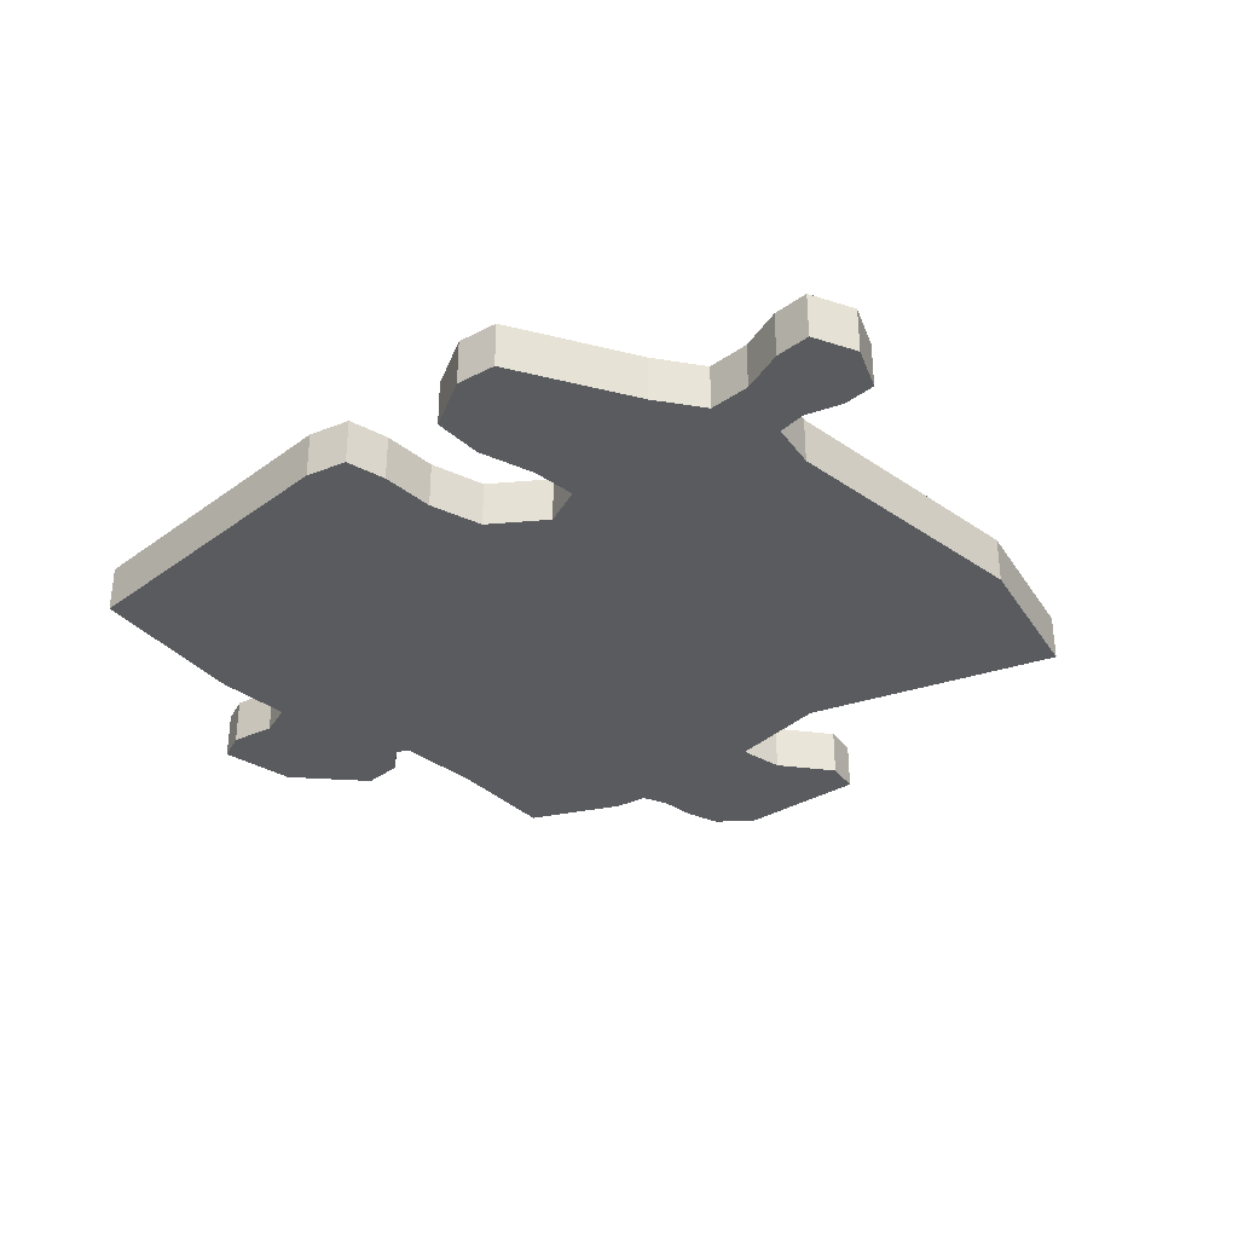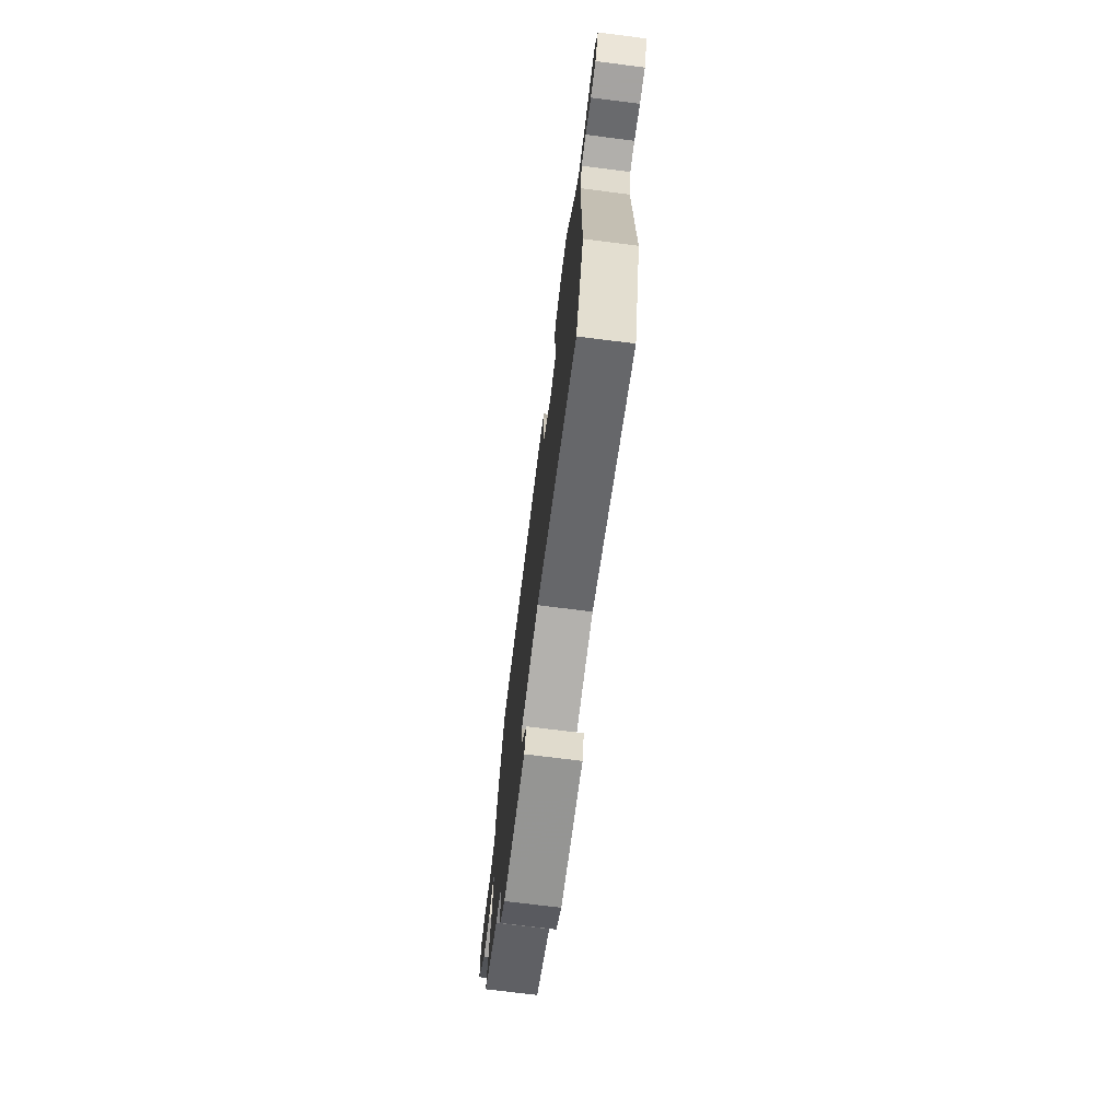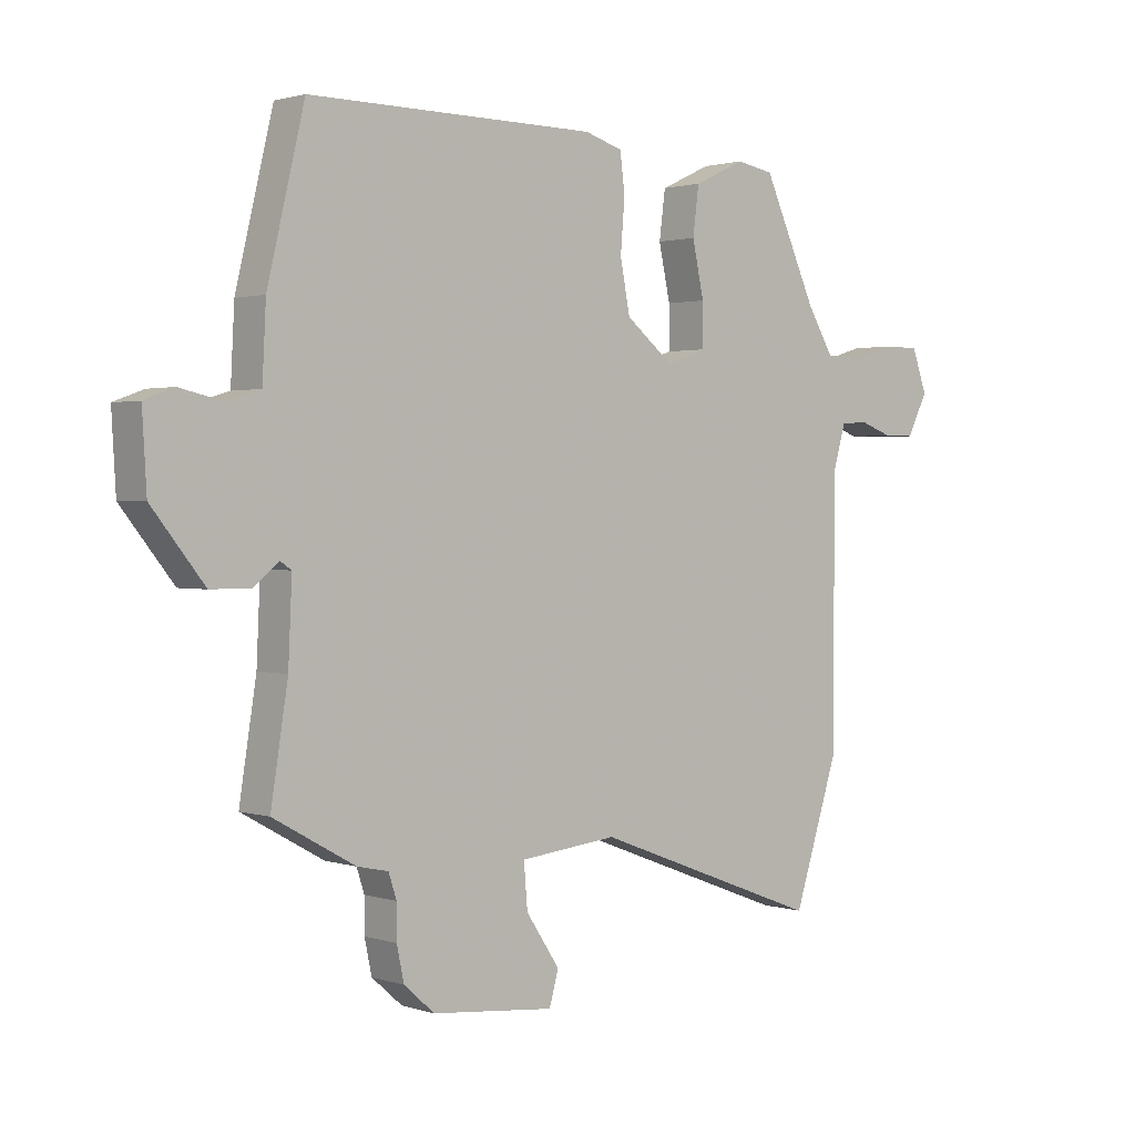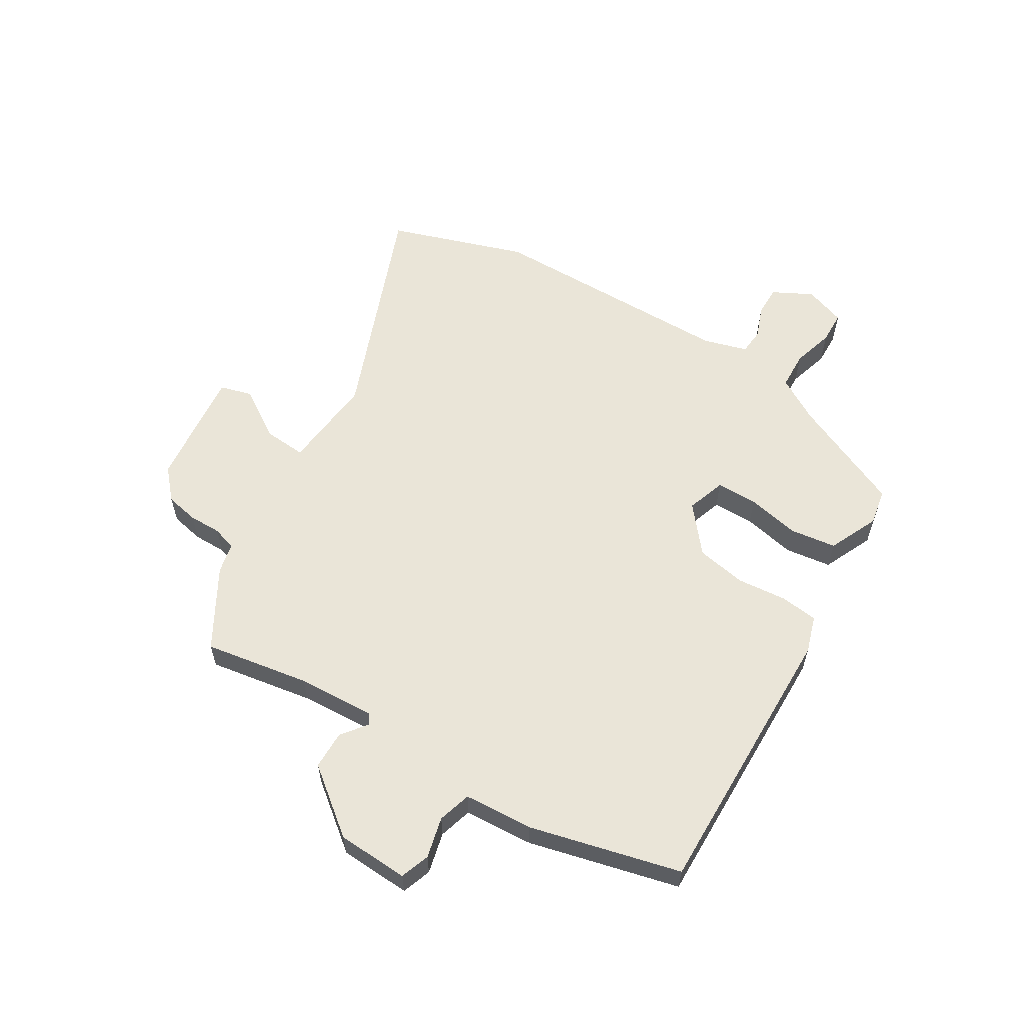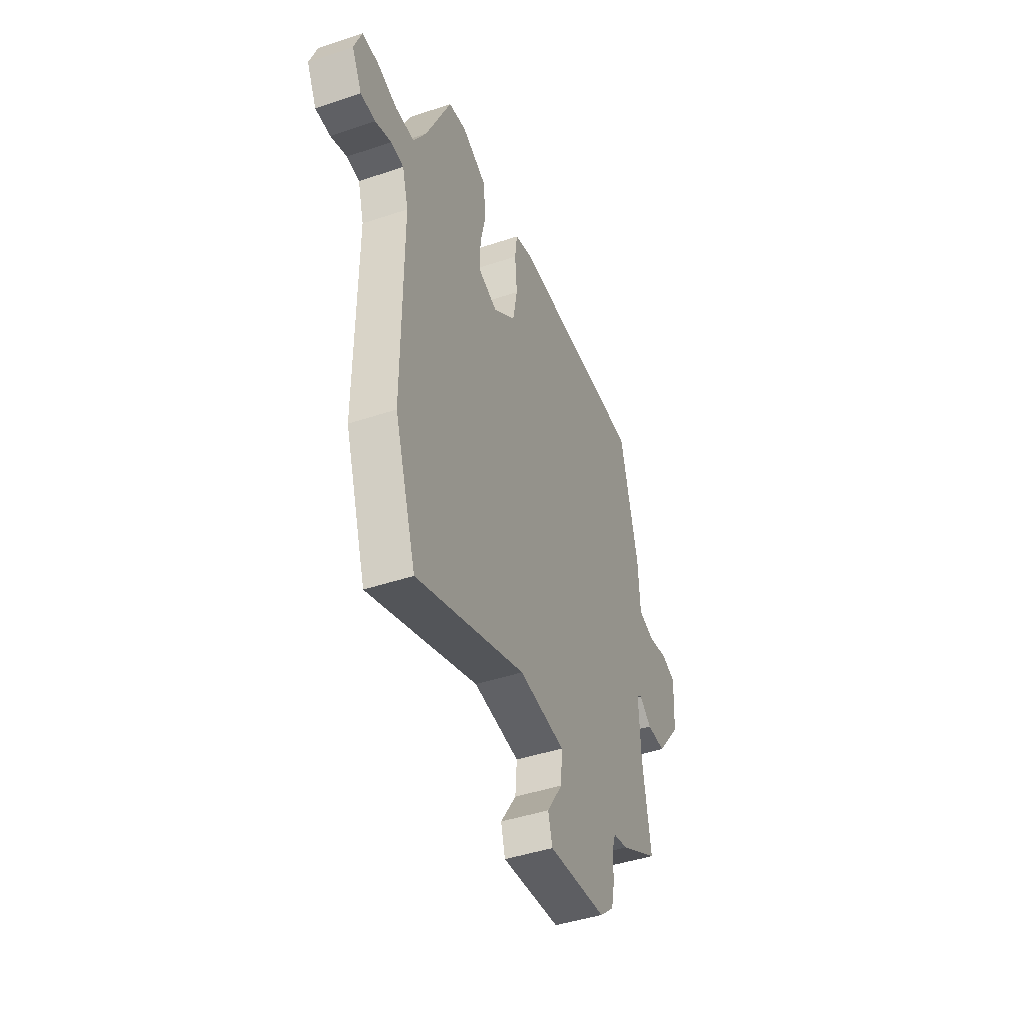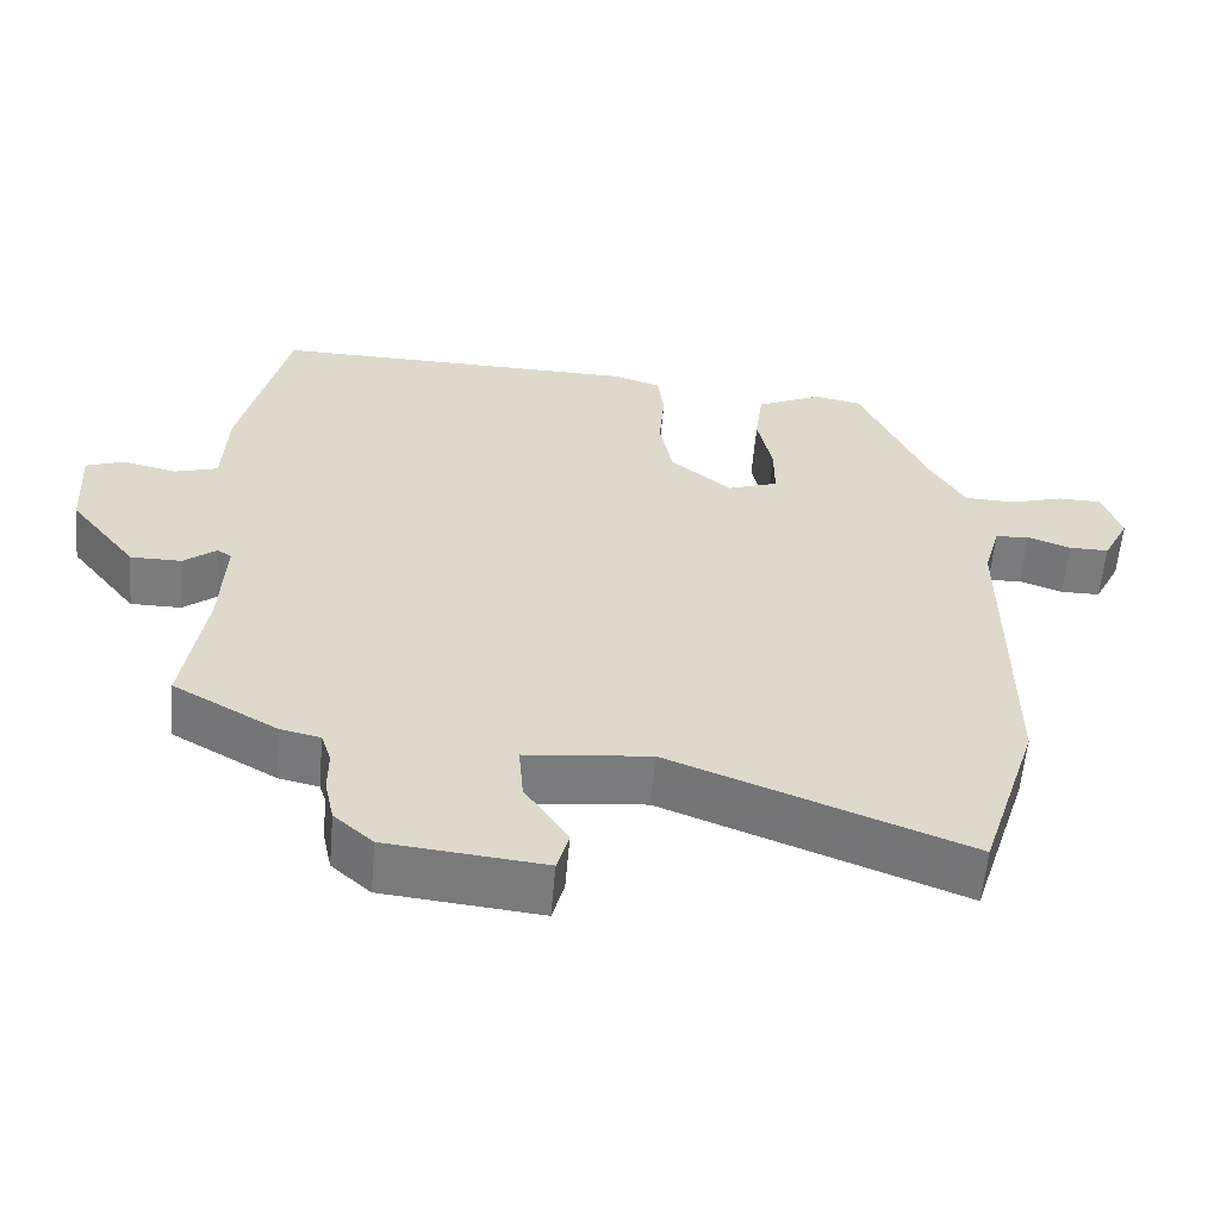
<metadata>
{"format":"obj","ext":"obj","renderer":"f3d","projection":"perspective","resolution":1024,"background":"white","views":[{"elev":-32.4,"azim":45.9,"up":"+Y"},{"elev":-73.1,"azim":82.8,"up":"+Z"},{"elev":1.5,"azim":-41.2,"up":"+Z"},{"elev":59.0,"azim":-59.2,"up":"+Y"},{"elev":-44.6,"azim":111.3,"up":"+Z"},{"elev":-58.4,"azim":-5.0,"up":"+Z"}]}
</metadata>
<code>
v 0.532 0.07 -0.401
v 0.457 0.07 -0.633
v 0.079 0.07 -0.49
v -0.081 0.07 -0.507
v -0.075 0.07 -0.579
v -0.02 0.07 -0.662
v -0.035 0.07 -0.716
v -0.236 0.07 -0.696
v -0.286 0.07 -0.652
v -0.298 0.07 -0.596
v -0.298 0.07 -0.541
v -0.311 0.07 -0.501
v -0.362 0.07 -0.49
v -0.496 0.07 -0.415
v -0.468 0.07 -0.238
v -0.462 0.07 -0.108
v -0.48 0.07 -0.096
v -0.522 0.07 -0.129
v -0.587 0.07 -0.129
v -0.673 0.07 -0.021
v -0.68 0.07 0.099
v -0.631 0.07 0.117
v -0.562 0.07 0.101
v -0.506 0.07 0.118
v -0.5 0.07 0.235
v -0.439 0.07 0.489
v 0.033 0.07 0.486
v 0.095 0.07 0.467
v 0.103 0.07 0.404
v 0.096 0.07 0.32
v 0.112 0.07 0.236
v 0.19 0.07 0.173
v 0.255 0.07 0.196
v 0.255 0.07 0.266
v 0.236 0.07 0.354
v 0.246 0.07 0.432
v 0.33 0.07 0.471
v 0.391 0.07 0.46
v 0.478 0.07 0.27
v 0.522 0.07 0.197
v 0.587 0.07 0.195
v 0.656 0.07 0.216
v 0.711 0.07 0.215
v 0.736 0.07 0.146
v 0.702 0.07 0.079
v 0.651 0.07 0.079
v 0.596 0.07 0.099
v 0.552 0.07 0.095
v 0.531 0.07 0.021
v 0.532 0 -0.401
v 0.457 0 -0.633
v 0.079 0 -0.49
v -0.081 0 -0.507
v -0.075 0 -0.579
v -0.02 0 -0.662
v -0.035 0 -0.716
v -0.236 0 -0.696
v -0.286 0 -0.652
v -0.298 0 -0.596
v -0.298 0 -0.541
v -0.311 0 -0.501
v -0.362 0 -0.49
v -0.496 0 -0.415
v -0.468 0 -0.238
v -0.462 0 -0.108
v -0.48 0 -0.096
v -0.522 0 -0.129
v -0.587 0 -0.129
v -0.673 0 -0.021
v -0.68 0 0.099
v -0.631 0 0.117
v -0.562 0 0.101
v -0.506 0 0.118
v -0.5 0 0.235
v -0.439 0 0.489
v 0.033 0 0.486
v 0.095 0 0.467
v 0.103 0 0.404
v 0.096 0 0.32
v 0.112 0 0.236
v 0.19 0 0.173
v 0.255 0 0.196
v 0.255 0 0.266
v 0.236 0 0.354
v 0.246 0 0.432
v 0.33 0 0.471
v 0.391 0 0.46
v 0.478 0 0.27
v 0.522 0 0.197
v 0.587 0 0.195
v 0.656 0 0.216
v 0.711 0 0.215
v 0.736 0 0.146
v 0.702 0 0.079
v 0.651 0 0.079
v 0.596 0 0.099
v 0.552 0 0.095
v 0.531 0 0.021
f 45 46 47
f 44 45 47
f 43 44 47
f 42 43 47
f 41 42 47
f 40 41 47 48
f 39 40 48 49
f 49 1 2
f 39 49 2
f 38 39 2
f 37 38 2
f 36 37 2
f 35 36 2
f 34 35 2
f 28 29 30
f 27 28 30
f 26 27 30
f 25 26 30
f 24 25 30
f 24 30 31
f 23 24 31 32
f 21 22 23
f 20 21 23
f 19 20 23
f 18 19 23
f 17 18 23
f 16 17 23 32
f 12 13 14 15
f 16 32 33
f 15 16 33
f 12 15 33
f 9 10 11
f 8 9 11
f 7 8 11
f 6 7 11
f 5 6 11
f 4 5 11 12
f 33 34 2
f 3 4 12 33
f 2 3 33
f 96 95 94
f 96 94 93
f 96 93 92
f 96 92 91
f 96 91 90
f 97 96 90 89
f 98 97 89 88
f 51 50 98
f 51 98 88
f 51 88 87
f 51 87 86
f 51 86 85
f 51 85 84
f 51 84 83
f 79 78 77
f 79 77 76
f 79 76 75
f 79 75 74
f 79 74 73
f 80 79 73
f 81 80 73 72
f 72 71 70
f 72 70 69
f 72 69 68
f 72 68 67
f 72 67 66
f 81 72 66 65
f 64 63 62 61
f 82 81 65
f 82 65 64
f 82 64 61
f 60 59 58
f 60 58 57
f 60 57 56
f 60 56 55
f 60 55 54
f 61 60 54 53
f 51 83 82
f 82 61 53 52
f 82 52 51
f 1 50 51 2
f 2 51 52 3
f 3 52 53 4
f 4 53 54 5
f 5 54 55 6
f 6 55 56 7
f 7 56 57 8
f 8 57 58 9
f 9 58 59 10
f 10 59 60 11
f 11 60 61 12
f 12 61 62 13
f 13 62 63 14
f 14 63 64 15
f 15 64 65 16
f 16 65 66 17
f 17 66 67 18
f 18 67 68 19
f 19 68 69 20
f 20 69 70 21
f 21 70 71 22
f 22 71 72 23
f 23 72 73 24
f 24 73 74 25
f 25 74 75 26
f 26 75 76 27
f 27 76 77 28
f 28 77 78 29
f 29 78 79 30
f 30 79 80 31
f 31 80 81 32
f 32 81 82 33
f 33 82 83 34
f 34 83 84 35
f 35 84 85 36
f 36 85 86 37
f 37 86 87 38
f 38 87 88 39
f 39 88 89 40
f 40 89 90 41
f 41 90 91 42
f 42 91 92 43
f 43 92 93 44
f 44 93 94 45
f 45 94 95 46
f 46 95 96 47
f 47 96 97 48
f 48 97 98 49
f 49 98 50 1

</code>
